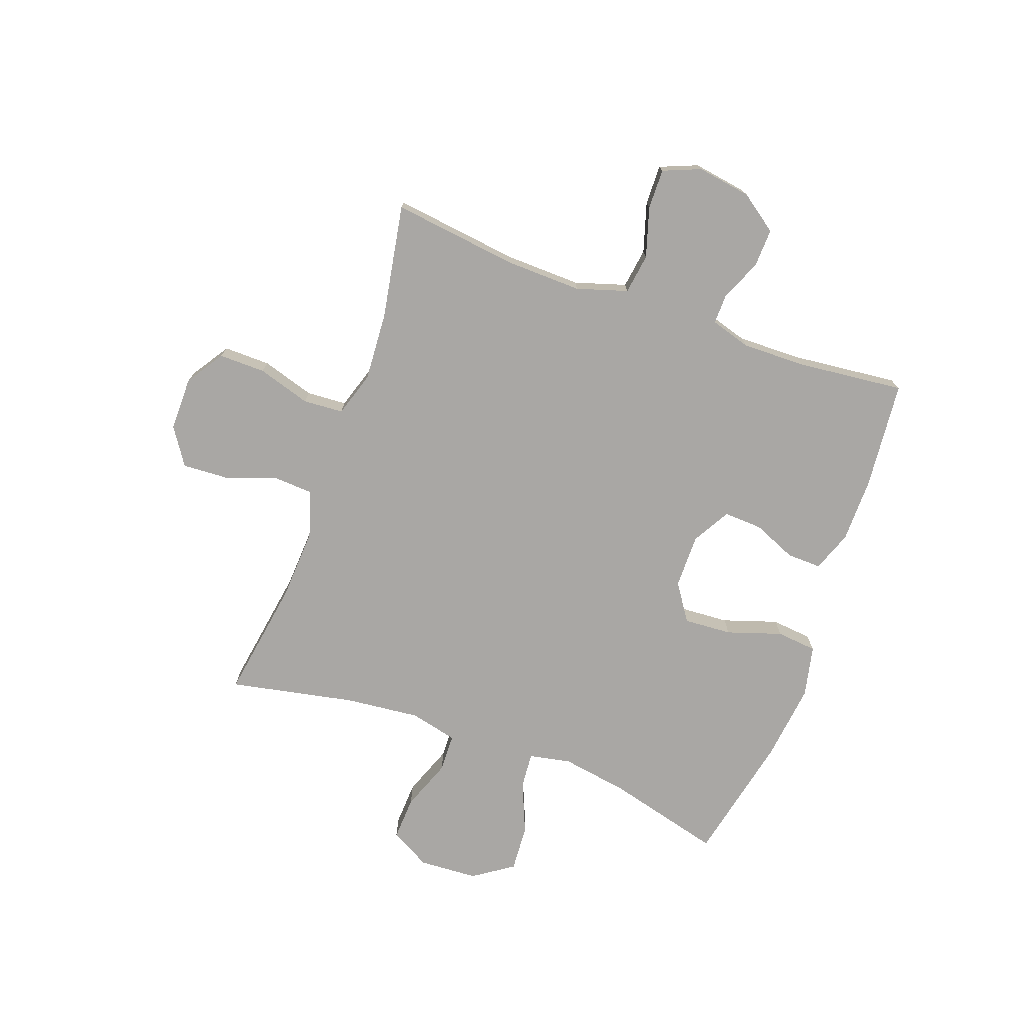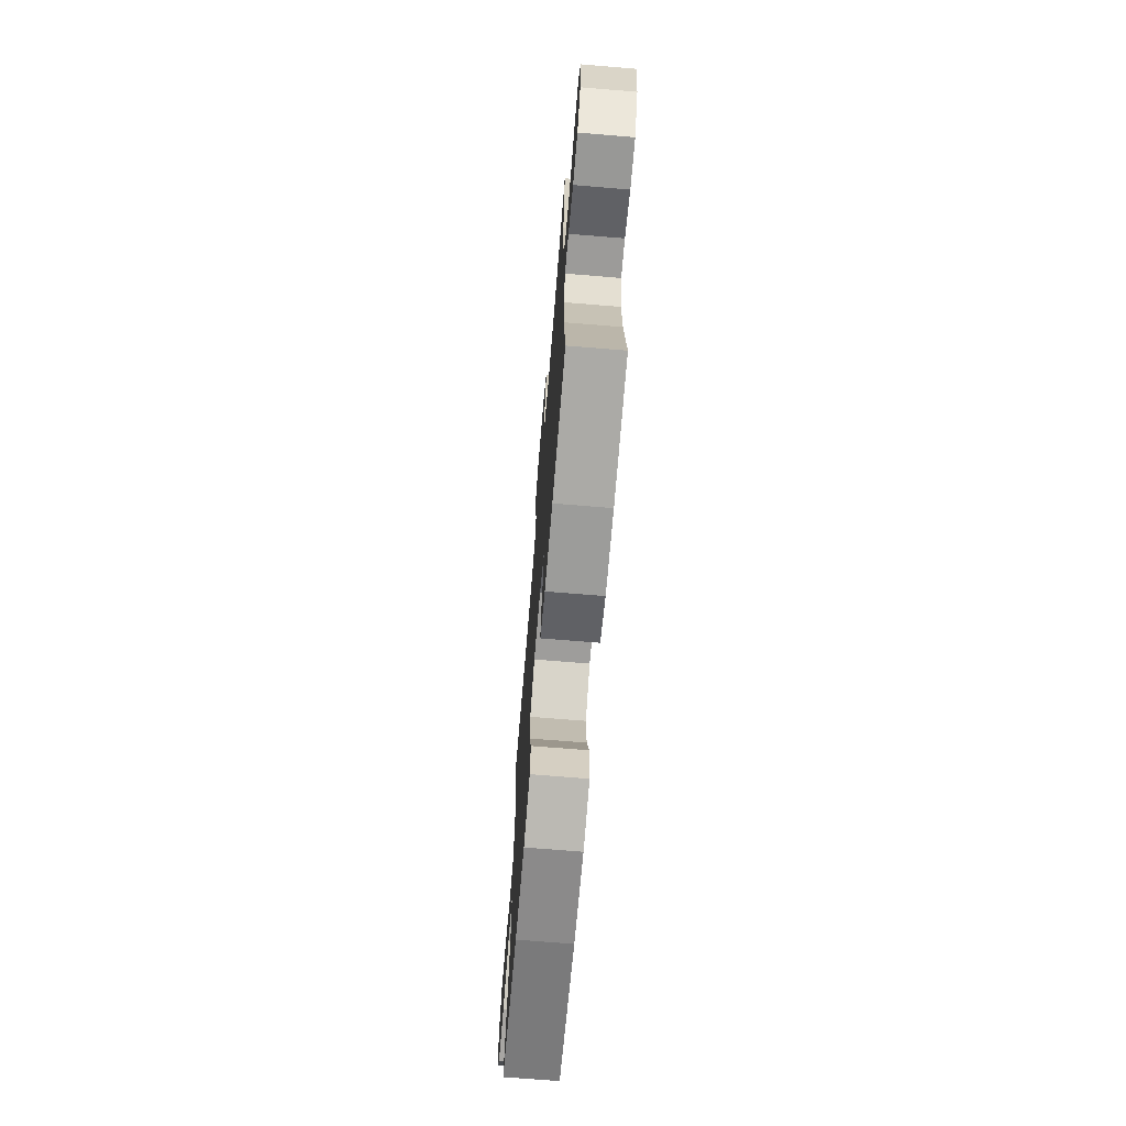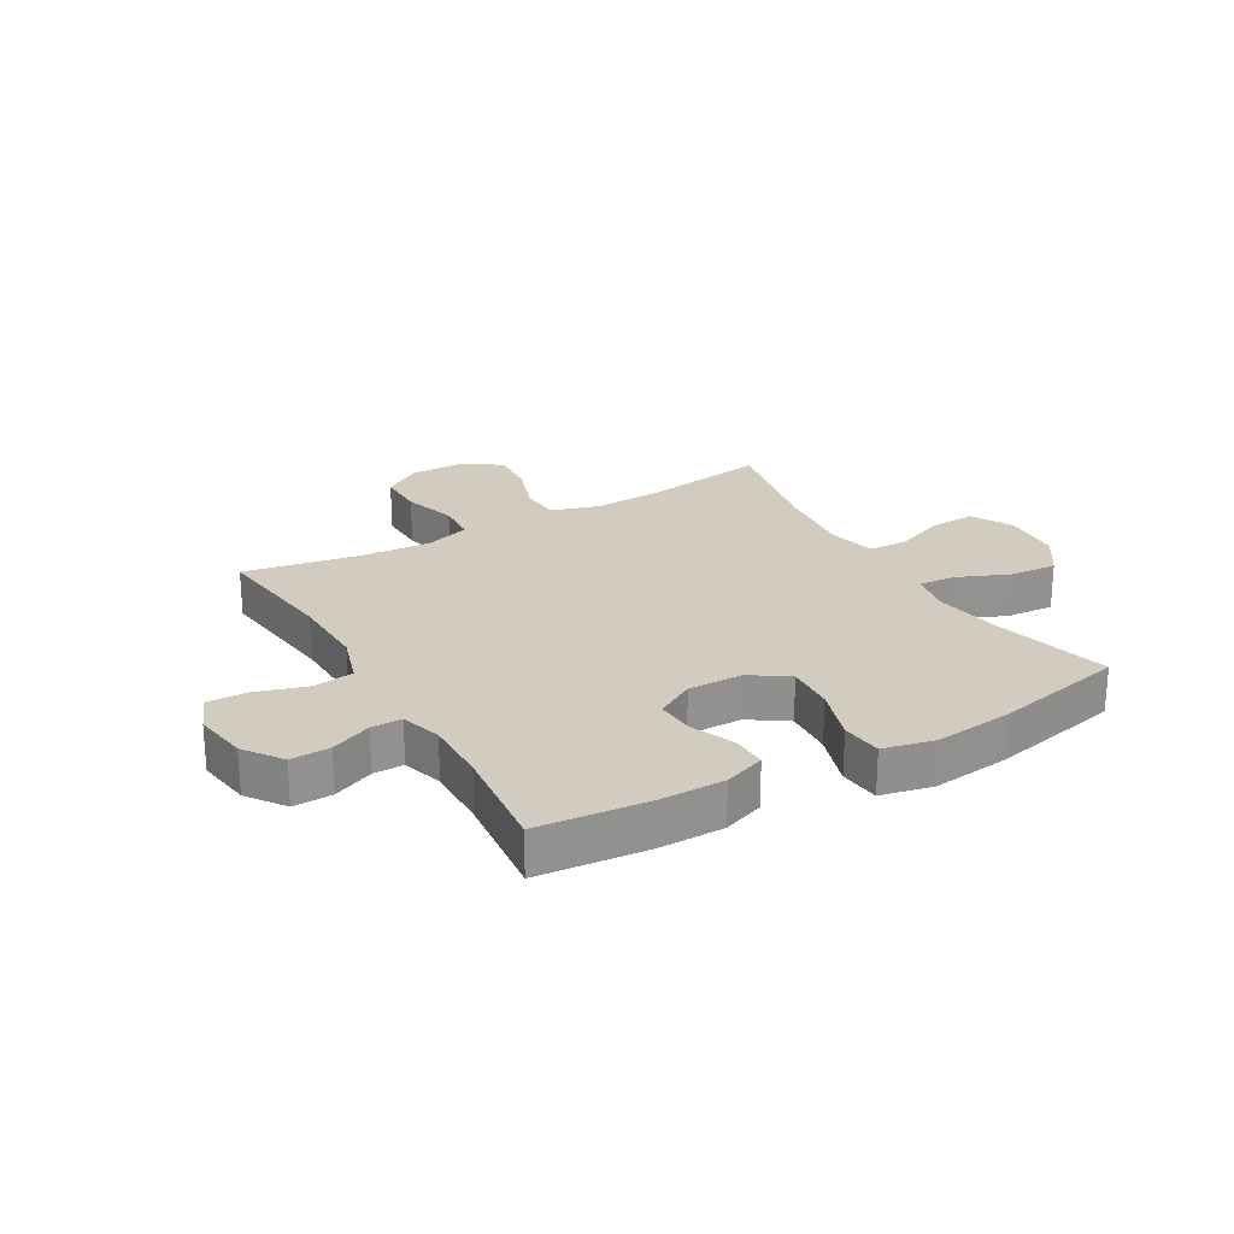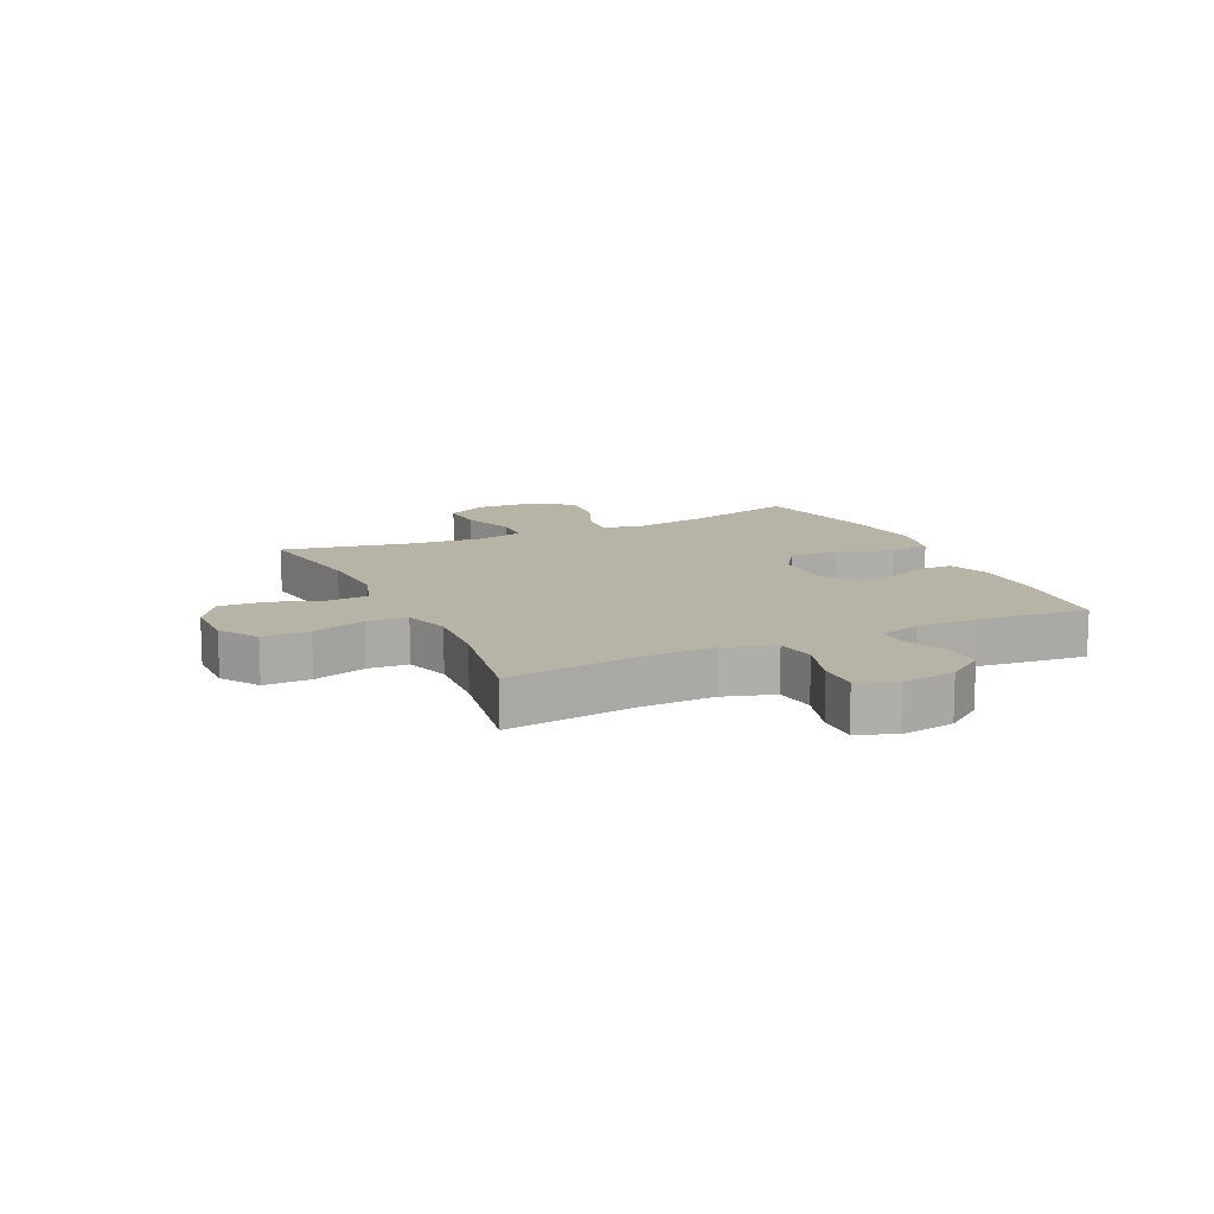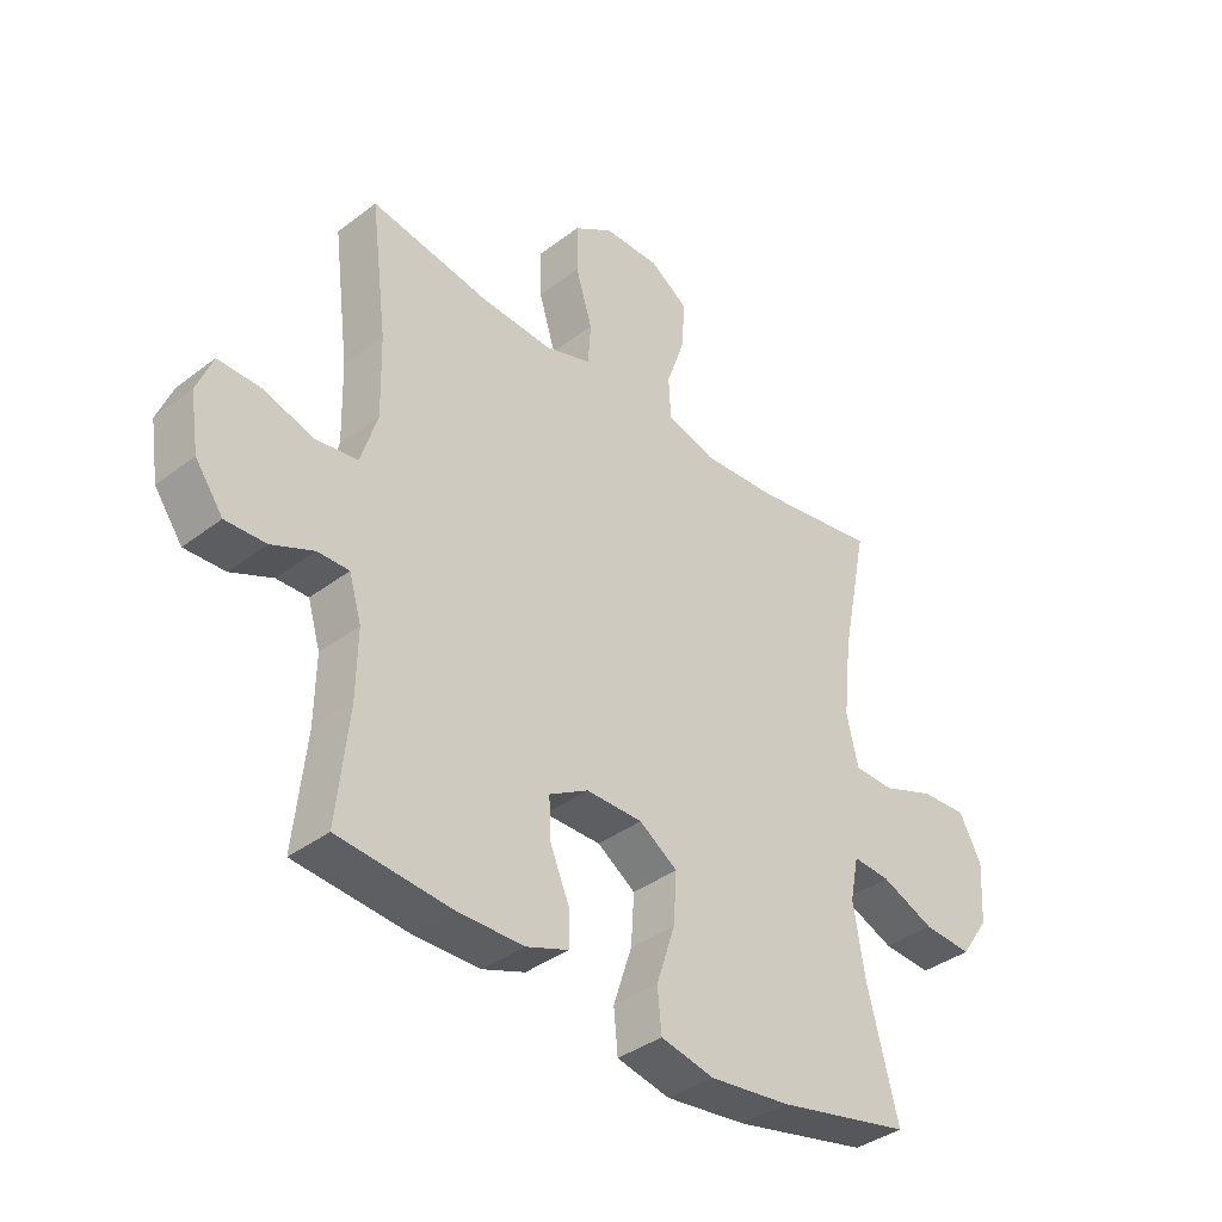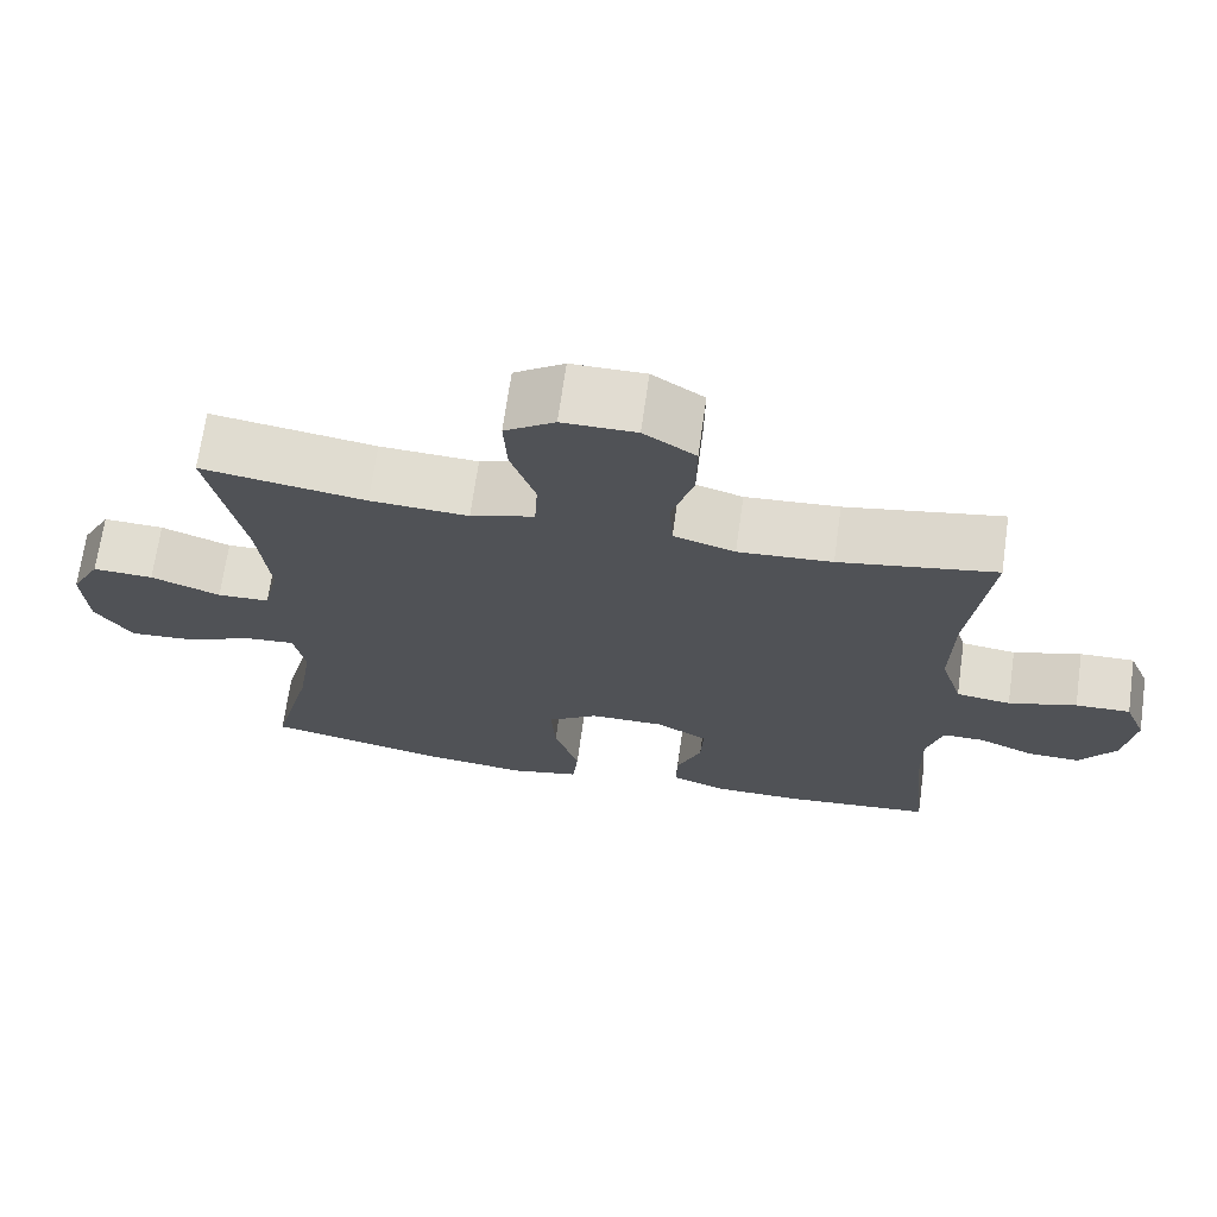
<metadata>
{"format":"obj","ext":"obj","renderer":"f3d","projection":"perspective","resolution":1024,"background":"white","views":[{"elev":-74.7,"azim":70.0,"up":"+Y"},{"elev":-70.3,"azim":85.3,"up":"+Z"},{"elev":24.2,"azim":150.0,"up":"+Y"},{"elev":12.8,"azim":64.8,"up":"+Y"},{"elev":-37.6,"azim":134.2,"up":"+Z"},{"elev":69.0,"azim":8.0,"up":"+Z"}]}
</metadata>
<code>
o path414_path414.001
v -0.2743 0.0375 -0.5747
v -0.136 0.0375 -0.5908
v -0.04462 0.0375 -0.5706
v -0.03754 0.0375 -0.4986
v -0.06964 0.0375 -0.4014
v -0.07526 0.0375 -0.3157
v -0.009839 0.0375 -0.2715
v 0.08685 0.0375 -0.2708
v 0.154 0.0375 -0.3089
v 0.1509 0.0375 -0.3776
v 0.1183 0.0375 -0.4551
v 0.1169 0.0375 -0.5163
v 0.1892 0.0375 -0.5426
v 0.3037 0.0375 -0.5433
v 0.4969 0.0375 -0.5251
v 0.4763 0.0375 -0.3346
v 0.4741 0.0375 -0.2215
v 0.4954 0.0375 -0.1497
v 0.5494 0.0375 -0.1503
v 0.6213 0.0375 -0.1815
v 0.6904 0.0375 -0.1838
v 0.738 0.0375 -0.1172
v 0.7528 0.0375 -0.02101
v 0.7254 0.0375 0.04561
v 0.6539 0.0375 0.04394
v 0.5653 0.0375 0.01662
v 0.4942 0.0375 0.02665
v 0.4658 0.0375 0.1172
v 0.469 0.0375 0.2525
v 0.4969 0.0375 0.4768
v 0.2929 0.0375 0.4404
v 0.1708 0.0375 0.4322
v 0.09097 0.0375 0.4574
v 0.08627 0.0375 0.5291
v 0.1147 0.0375 0.6231
v 0.1156 0.0375 0.706
v 0.04821 0.0375 0.7499
v -0.04787 0.0375 0.7498
v -0.1131 0.0375 0.7061
v -0.1085 0.0375 0.6248
v -0.0765 0.0375 0.5328
v -0.08028 0.0375 0.4623
v -0.1633 0.0375 0.4366
v -0.2911 0.0375 0.4433
v -0.5048 0.0375 0.4768
v -0.4596 0.0375 0.2541
v -0.4454 0.0375 0.1213
v -0.4651 0.0375 0.03558
v -0.5328 0.0375 0.0331
v -0.6236 0.0375 0.0673
v -0.7025 0.0375 0.071
v -0.7409 0.0375 -0.000856
v -0.7348 0.0375 -0.1049
v -0.6864 0.0375 -0.1758
v -0.6028 0.0375 -0.1699
v -0.5122 0.0375 -0.1314
v -0.4477 0.0375 -0.1263
v -0.4328 0.0375 -0.2006
v -0.4521 0.0375 -0.321
v -0.5048 0.0375 -0.5251
v -0.2743 -0.0375 -0.5747
v -0.136 -0.0375 -0.5908
v -0.04462 -0.0375 -0.5706
v -0.03754 -0.0375 -0.4986
v -0.06964 -0.0375 -0.4014
v -0.07526 -0.0375 -0.3157
v -0.009839 -0.0375 -0.2715
v 0.08685 -0.0375 -0.2708
v 0.154 -0.0375 -0.3089
v 0.1509 -0.0375 -0.3776
v 0.1183 -0.0375 -0.4551
v 0.1169 -0.0375 -0.5163
v 0.1892 -0.0375 -0.5426
v 0.3037 -0.0375 -0.5433
v 0.4969 -0.0375 -0.5251
v 0.4763 -0.0375 -0.3346
v 0.4741 -0.0375 -0.2215
v 0.4954 -0.0375 -0.1497
v 0.5494 -0.0375 -0.1503
v 0.6213 -0.0375 -0.1815
v 0.6904 -0.0375 -0.1838
v 0.738 -0.0375 -0.1172
v 0.7528 -0.0375 -0.02101
v 0.7254 -0.0375 0.04561
v 0.6539 -0.0375 0.04394
v 0.5653 -0.0375 0.01662
v 0.4942 -0.0375 0.02665
v 0.4658 -0.0375 0.1172
v 0.469 -0.0375 0.2525
v 0.4969 -0.0375 0.4768
v 0.2929 -0.0375 0.4404
v 0.1708 -0.0375 0.4322
v 0.09097 -0.0375 0.4574
v 0.08627 -0.0375 0.5291
v 0.1147 -0.0375 0.6231
v 0.1156 -0.0375 0.706
v 0.04821 -0.0375 0.7499
v -0.04787 -0.0375 0.7498
v -0.1131 -0.0375 0.7061
v -0.1085 -0.0375 0.6248
v -0.0765 -0.0375 0.5328
v -0.08028 -0.0375 0.4623
v -0.1633 -0.0375 0.4366
v -0.2911 -0.0375 0.4433
v -0.5048 -0.0375 0.4768
v -0.4596 -0.0375 0.2541
v -0.4454 -0.0375 0.1213
v -0.4651 -0.0375 0.03558
v -0.5328 -0.0375 0.0331
v -0.6236 -0.0375 0.0673
v -0.7025 -0.0375 0.071
v -0.7409 -0.0375 -0.000856
v -0.7348 -0.0375 -0.1049
v -0.6864 -0.0375 -0.1758
v -0.6028 -0.0375 -0.1699
v -0.5122 -0.0375 -0.1314
v -0.4477 -0.0375 -0.1263
v -0.4328 -0.0375 -0.2006
v -0.4521 -0.0375 -0.321
v -0.5048 -0.0375 -0.5251
v 0.738 0.0375 -0.1172
v 0.7528 0.0375 -0.02101
v 0.7254 0.0375 0.04561
v 0.7254 0.0375 0.04561
v 0.6904 0.0375 -0.1838
v 0.6539 0.0375 0.04394
v 0.6213 0.0375 -0.1815
v 0.5653 0.0375 0.01662
v 0.5494 0.0375 -0.1503
v 0.4942 0.0375 0.02665
v 0.4942 0.0375 0.02665
v 0.4954 0.0375 -0.1497
v 0.4954 0.0375 -0.1497
v 0.4741 0.0375 -0.2215
v 0.4658 0.0375 0.1172
v 0.4969 0.0375 -0.5251
v 0.4969 0.0375 -0.5251
v 0.4763 0.0375 -0.3346
v 0.469 0.0375 0.2525
v 0.4969 0.0375 0.4768
v 0.4969 0.0375 0.4768
v 0.3037 0.0375 -0.5433
v 0.2929 0.0375 0.4404
v 0.1892 0.0375 -0.5426
v 0.1708 0.0375 0.4322
v 0.1169 0.0375 -0.5163
v 0.1169 0.0375 -0.5163
v 0.154 0.0375 -0.3089
v 0.154 0.0375 -0.3089
v 0.1509 0.0375 -0.3776
v 0.09097 0.0375 0.4574
v 0.09097 0.0375 0.4574
v 0.08685 0.0375 -0.2708
v 0.1183 0.0375 -0.4551
v 0.1147 0.0375 0.6231
v 0.1156 0.0375 0.706
v 0.04821 0.0375 0.7499
v 0.08627 0.0375 0.5291
v -0.009839 0.0375 -0.2715
v -0.04787 0.0375 0.7498
v -0.07526 0.0375 -0.3157
v -0.04462 0.0375 -0.5706
v -0.04462 0.0375 -0.5706
v -0.03754 0.0375 -0.4986
v -0.06964 0.0375 -0.4014
v -0.136 0.0375 -0.5908
v -0.1131 0.0375 0.7061
v -0.0765 0.0375 0.5328
v -0.08028 0.0375 0.4623
v -0.08028 0.0375 0.4623
v -0.1085 0.0375 0.6248
v -0.1633 0.0375 0.4366
v -0.2743 0.0375 -0.5747
v -0.2911 0.0375 0.4433
v -0.4328 0.0375 -0.2006
v -0.4521 0.0375 -0.321
v -0.4477 0.0375 -0.1263
v -0.4477 0.0375 -0.1263
v -0.4454 0.0375 0.1213
v -0.4651 0.0375 0.03558
v -0.4651 0.0375 0.03558
v -0.4596 0.0375 0.2541
v -0.5122 0.0375 -0.1314
v -0.5328 0.0375 0.0331
v -0.5048 0.0375 -0.5251
v -0.5048 0.0375 -0.5251
v -0.5048 0.0375 0.4768
v -0.5048 0.0375 0.4768
v -0.6028 0.0375 -0.1699
v -0.6236 0.0375 0.0673
v -0.6864 0.0375 -0.1758
v -0.7025 0.0375 0.071
v -0.7025 0.0375 0.071
v -0.7348 0.0375 -0.1049
v -0.7409 0.0375 -0.000856
v 0.738 -0.0375 -0.1172
v 0.7528 -0.0375 -0.02101
v 0.7254 -0.0375 0.04561
v 0.7254 -0.0375 0.04561
v 0.6904 -0.0375 -0.1838
v 0.6539 -0.0375 0.04394
v 0.6213 -0.0375 -0.1815
v 0.5653 -0.0375 0.01662
v 0.5494 -0.0375 -0.1503
v 0.4942 -0.0375 0.02665
v 0.4942 -0.0375 0.02665
v 0.4954 -0.0375 -0.1497
v 0.4954 -0.0375 -0.1497
v 0.4741 -0.0375 -0.2215
v 0.4658 -0.0375 0.1172
v 0.4969 -0.0375 -0.5251
v 0.4969 -0.0375 -0.5251
v 0.4763 -0.0375 -0.3346
v 0.469 -0.0375 0.2525
v 0.4969 -0.0375 0.4768
v 0.4969 -0.0375 0.4768
v 0.3037 -0.0375 -0.5433
v 0.2929 -0.0375 0.4404
v 0.1892 -0.0375 -0.5426
v 0.1708 -0.0375 0.4322
v 0.1169 -0.0375 -0.5163
v 0.1169 -0.0375 -0.5163
v 0.154 -0.0375 -0.3089
v 0.154 -0.0375 -0.3089
v 0.1509 -0.0375 -0.3776
v 0.09097 -0.0375 0.4574
v 0.09097 -0.0375 0.4574
v 0.08685 -0.0375 -0.2708
v 0.1183 -0.0375 -0.4551
v 0.1147 -0.0375 0.6231
v 0.1156 -0.0375 0.706
v 0.04821 -0.0375 0.7499
v 0.08627 -0.0375 0.5291
v -0.009839 -0.0375 -0.2715
v -0.04787 -0.0375 0.7498
v -0.07526 -0.0375 -0.3157
v -0.04462 -0.0375 -0.5706
v -0.04462 -0.0375 -0.5706
v -0.03754 -0.0375 -0.4986
v -0.06964 -0.0375 -0.4014
v -0.136 -0.0375 -0.5908
v -0.1131 -0.0375 0.7061
v -0.0765 -0.0375 0.5328
v -0.08028 -0.0375 0.4623
v -0.08028 -0.0375 0.4623
v -0.1085 -0.0375 0.6248
v -0.1633 -0.0375 0.4366
v -0.2743 -0.0375 -0.5747
v -0.2911 -0.0375 0.4433
v -0.4328 -0.0375 -0.2006
v -0.4521 -0.0375 -0.321
v -0.4477 -0.0375 -0.1263
v -0.4477 -0.0375 -0.1263
v -0.4454 -0.0375 0.1213
v -0.4651 -0.0375 0.03558
v -0.4651 -0.0375 0.03558
v -0.4596 -0.0375 0.2541
v -0.5122 -0.0375 -0.1314
v -0.5328 -0.0375 0.0331
v -0.5048 -0.0375 -0.5251
v -0.5048 -0.0375 -0.5251
v -0.5048 -0.0375 0.4768
v -0.5048 -0.0375 0.4768
v -0.6028 -0.0375 -0.1699
v -0.6236 -0.0375 0.0673
v -0.6864 -0.0375 -0.1758
v -0.7025 -0.0375 0.071
v -0.7025 -0.0375 0.071
v -0.7348 -0.0375 -0.1049
v -0.7409 -0.0375 -0.000856
f 230 243 233
f 234 220 226
f 232 246 230
f 219 217 225
f 228 210 220
f 203 196 201
f 254 247 257
f 252 255 258
f 270 265 267
f 257 249 262
f 240 241 239
f 210 214 220
f 241 240 248
f 220 214 218
f 234 252 236
f 258 255 259
f 234 254 255
f 244 233 243
f 264 269 266
f 258 259 264
f 257 247 249
f 243 230 246
f 209 223 213
f 209 207 223
f 232 235 246
f 229 219 225
f 234 247 254
f 234 244 247
f 204 203 207
f 197 201 196
f 259 265 264
f 205 210 228
f 223 207 228
f 205 207 203
f 250 236 252
f 201 197 198
f 217 213 225
f 246 235 242
f 200 196 202
f 218 214 215
f 269 265 270
f 228 220 234
f 237 239 241
f 234 255 252
f 240 236 251
f 225 213 223
f 248 240 251
f 211 213 217
f 251 236 250
f 234 226 244
f 207 205 228
f 196 203 202
f 264 265 269
f 232 230 231
f 226 233 244
f 248 251 260
f 202 203 204
f 221 219 229
f 22 23 83 82
f 23 124 199 83
f 21 22 82 81
f 24 25 85 84
f 20 21 81 80
f 25 26 86 85
f 19 20 80 79
f 26 131 206 86
f 133 19 79 208
f 17 18 78 77
f 27 28 88 87
f 137 16 76 212
f 29 141 216 89
f 16 17 77 76
f 28 29 89 88
f 14 15 75 74
f 30 31 91 90
f 13 14 74 73
f 31 32 92 91
f 147 13 73 222
f 149 10 70 224
f 32 152 227 92
f 8 9 69 68
f 11 12 72 71
f 10 11 71 70
f 35 36 96 95
f 36 37 97 96
f 34 35 95 94
f 33 34 94 93
f 7 8 68 67
f 37 38 98 97
f 6 7 67 66
f 163 4 64 238
f 4 5 65 64
f 2 3 63 62
f 38 39 99 98
f 5 6 66 65
f 41 170 245 101
f 40 41 101 100
f 39 40 100 99
f 42 43 103 102
f 1 2 62 61
f 43 44 104 103
f 58 59 119 118
f 178 58 118 253
f 47 181 256 107
f 46 47 107 106
f 56 57 117 116
f 48 49 109 108
f 186 1 61 261
f 59 60 120 119
f 188 46 106 263
f 44 45 105 104
f 55 56 116 115
f 49 50 110 109
f 54 55 115 114
f 50 193 268 110
f 53 54 114 113
f 52 53 113 112
f 51 52 112 111
f 155 158 168
f 159 151 145
f 157 155 171
f 144 150 142
f 153 145 135
f 128 126 121
f 179 182 172
f 177 183 180
f 195 192 190
f 182 187 174
f 165 164 166
f 135 145 139
f 166 173 165
f 145 143 139
f 159 161 177
f 183 184 180
f 159 180 179
f 169 168 158
f 189 191 194
f 183 189 184
f 182 174 172
f 168 171 155
f 134 138 148
f 134 148 132
f 157 171 160
f 154 150 144
f 159 179 172
f 159 172 169
f 129 132 128
f 122 121 126
f 184 189 190
f 130 153 135
f 148 153 132
f 130 128 132
f 175 177 161
f 126 123 122
f 142 150 138
f 171 167 160
f 125 127 121
f 143 140 139
f 194 195 190
f 153 159 145
f 162 166 164
f 159 177 180
f 165 176 161
f 150 148 138
f 173 176 165
f 136 142 138
f 176 175 161
f 159 169 151
f 132 153 130
f 121 127 128
f 189 194 190
f 157 156 155
f 151 169 158
f 173 185 176
f 127 129 128
f 146 154 144

</code>
